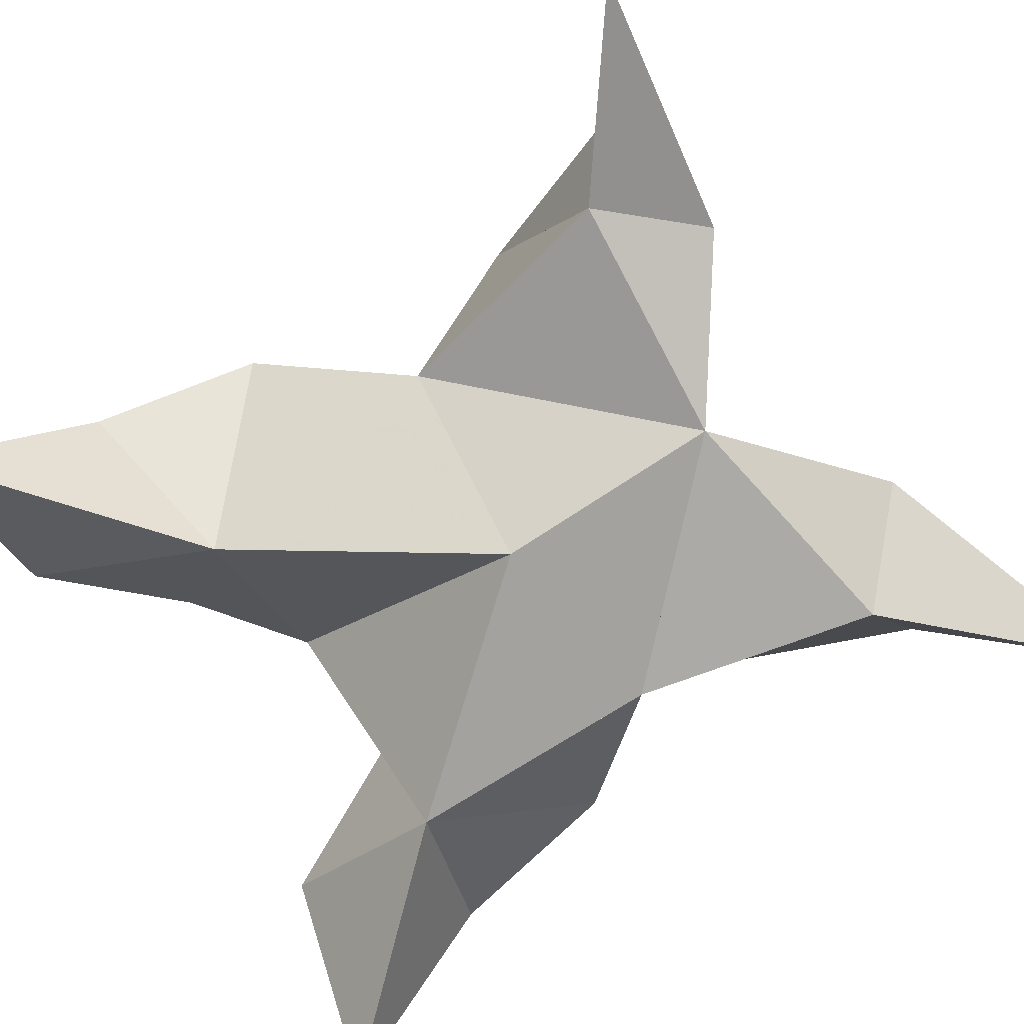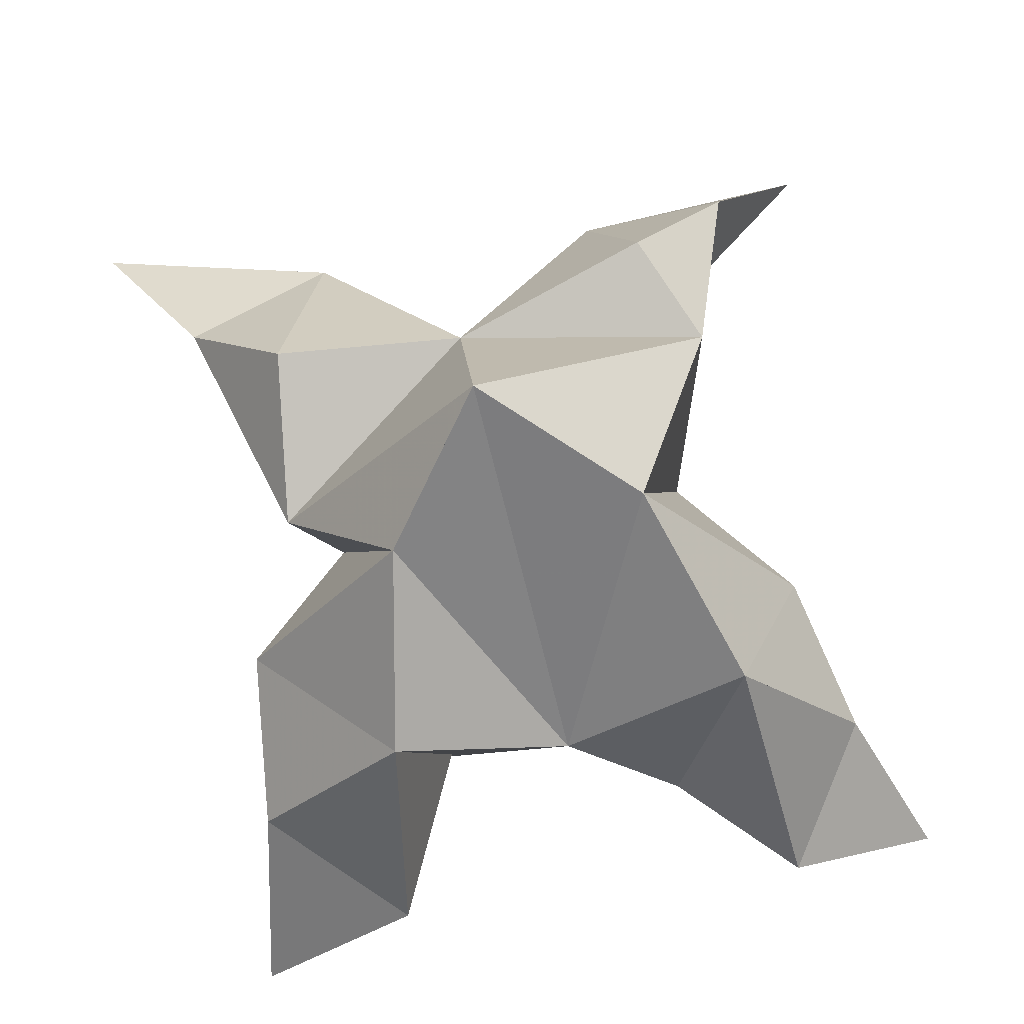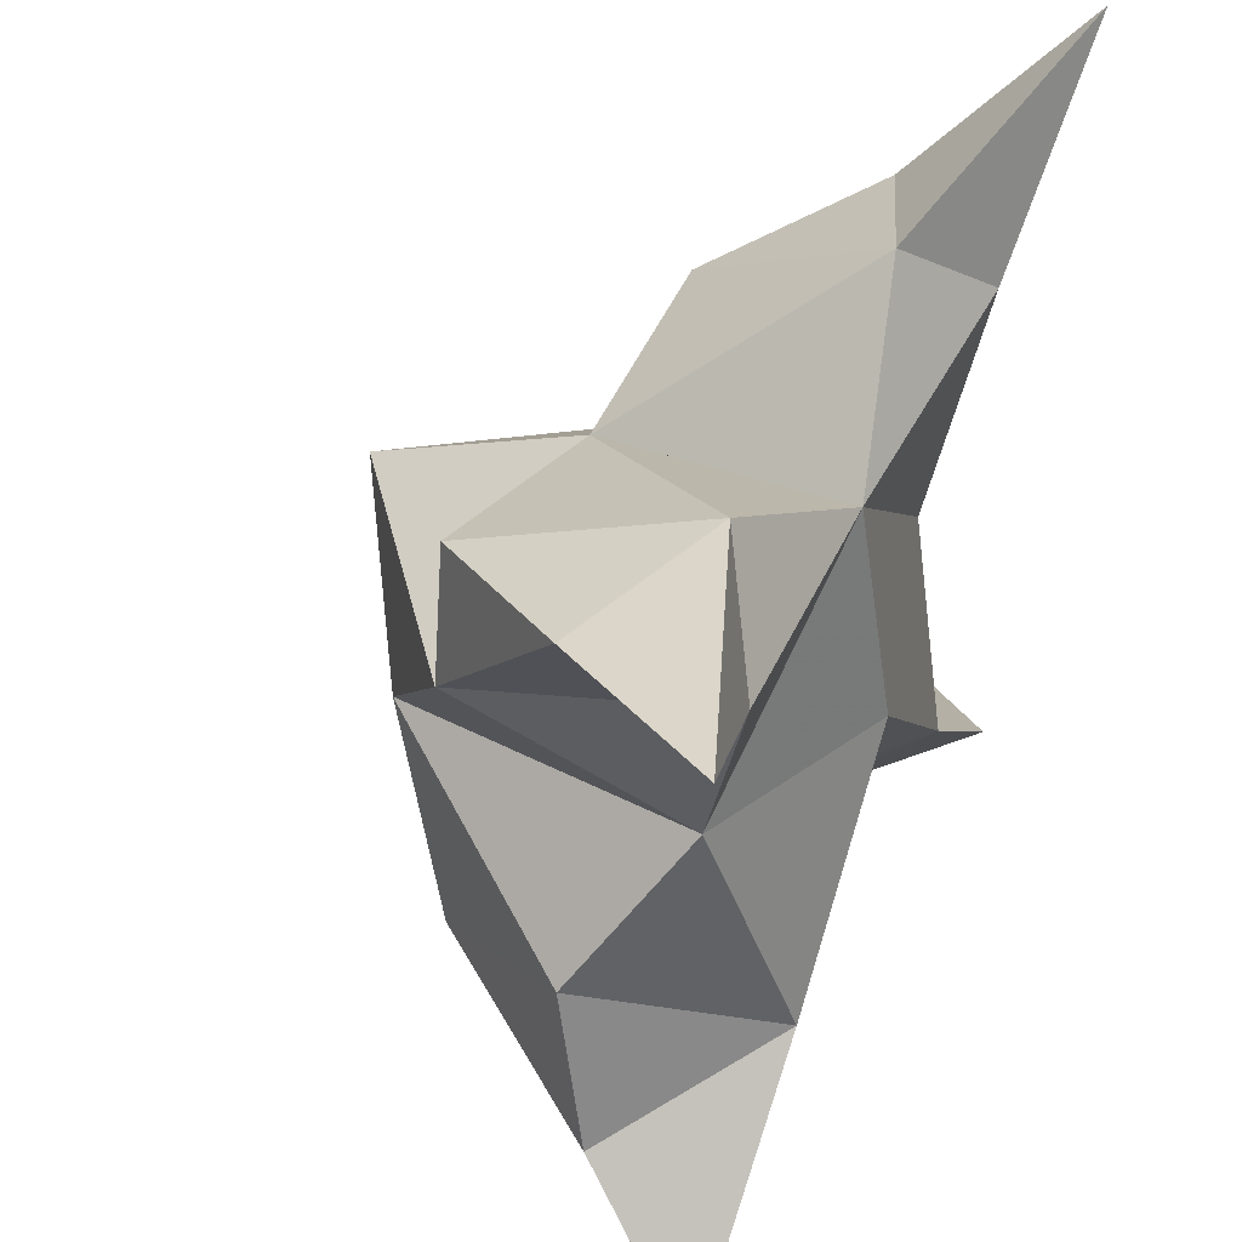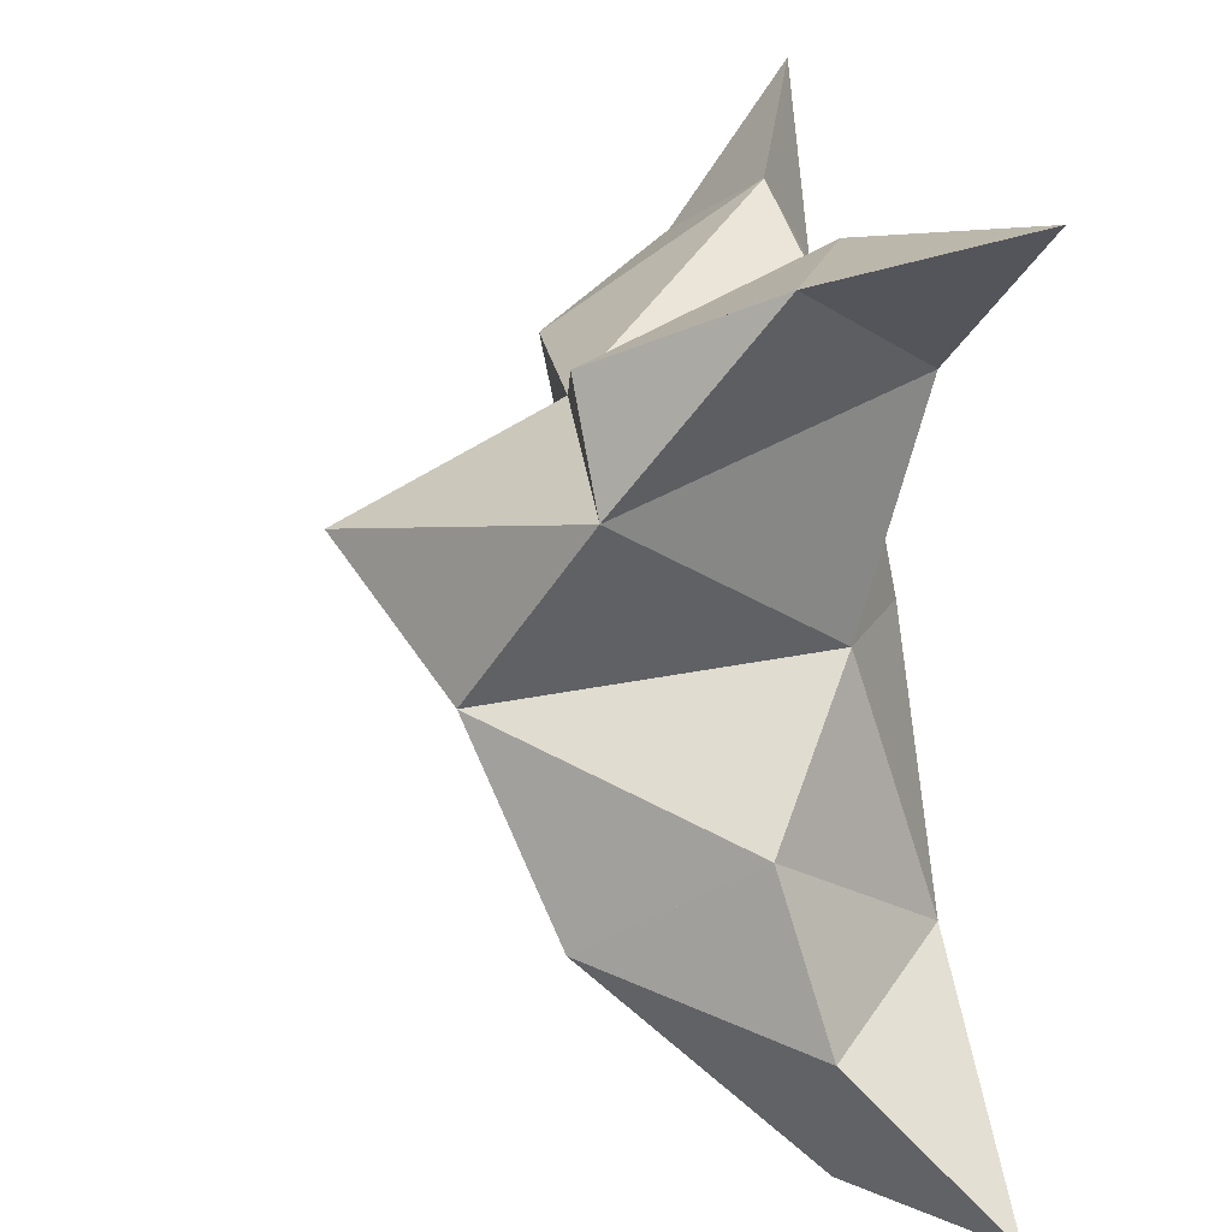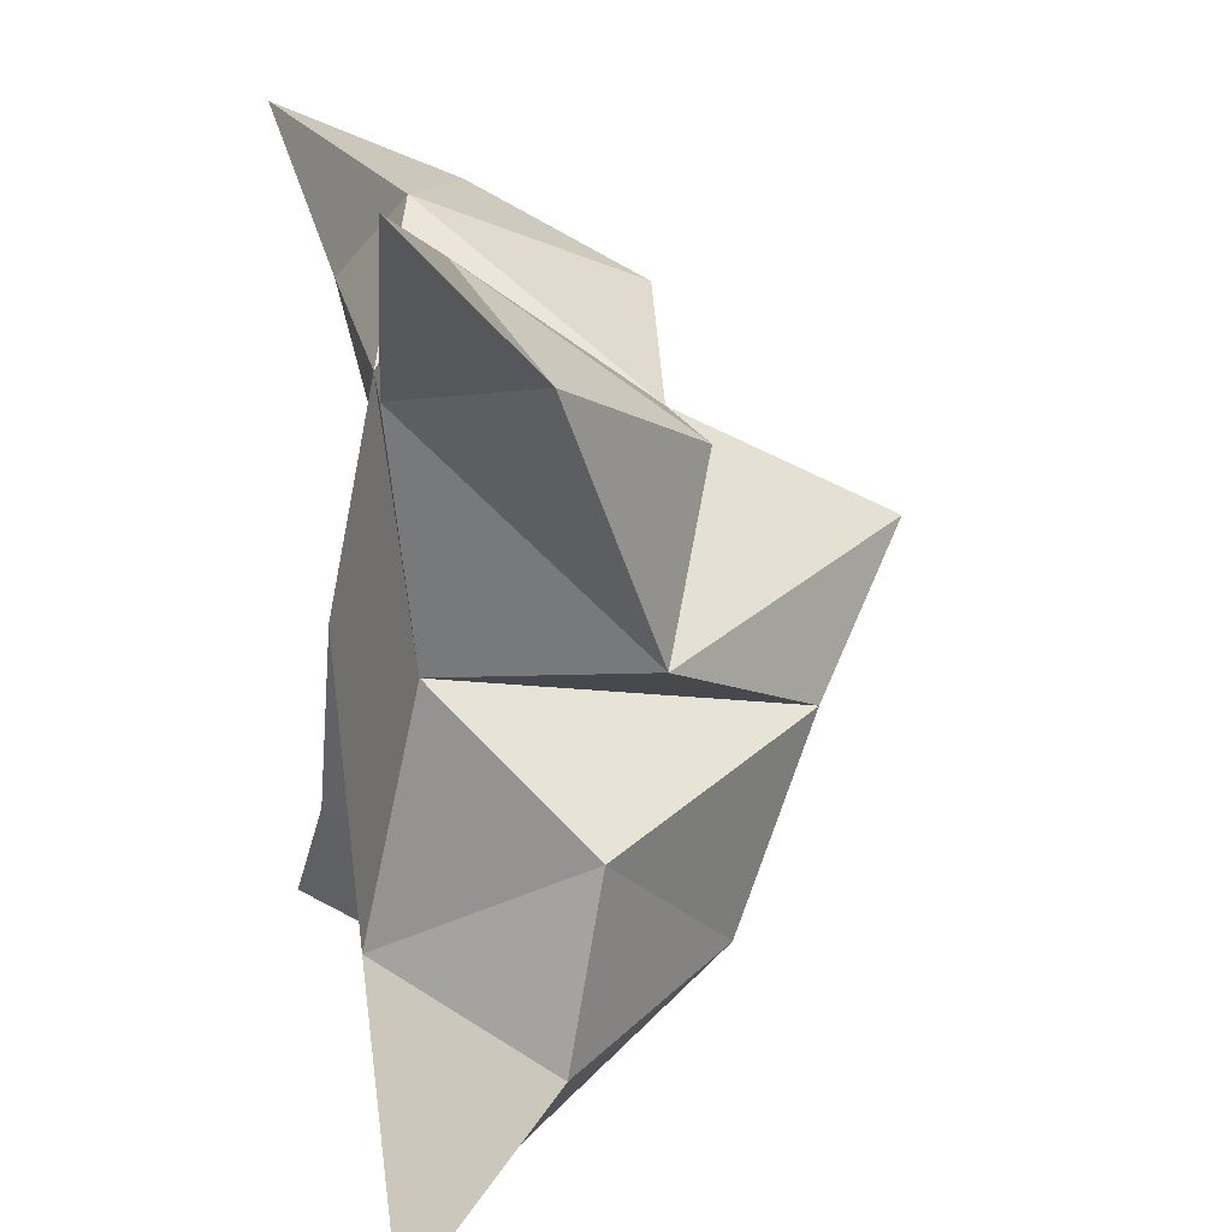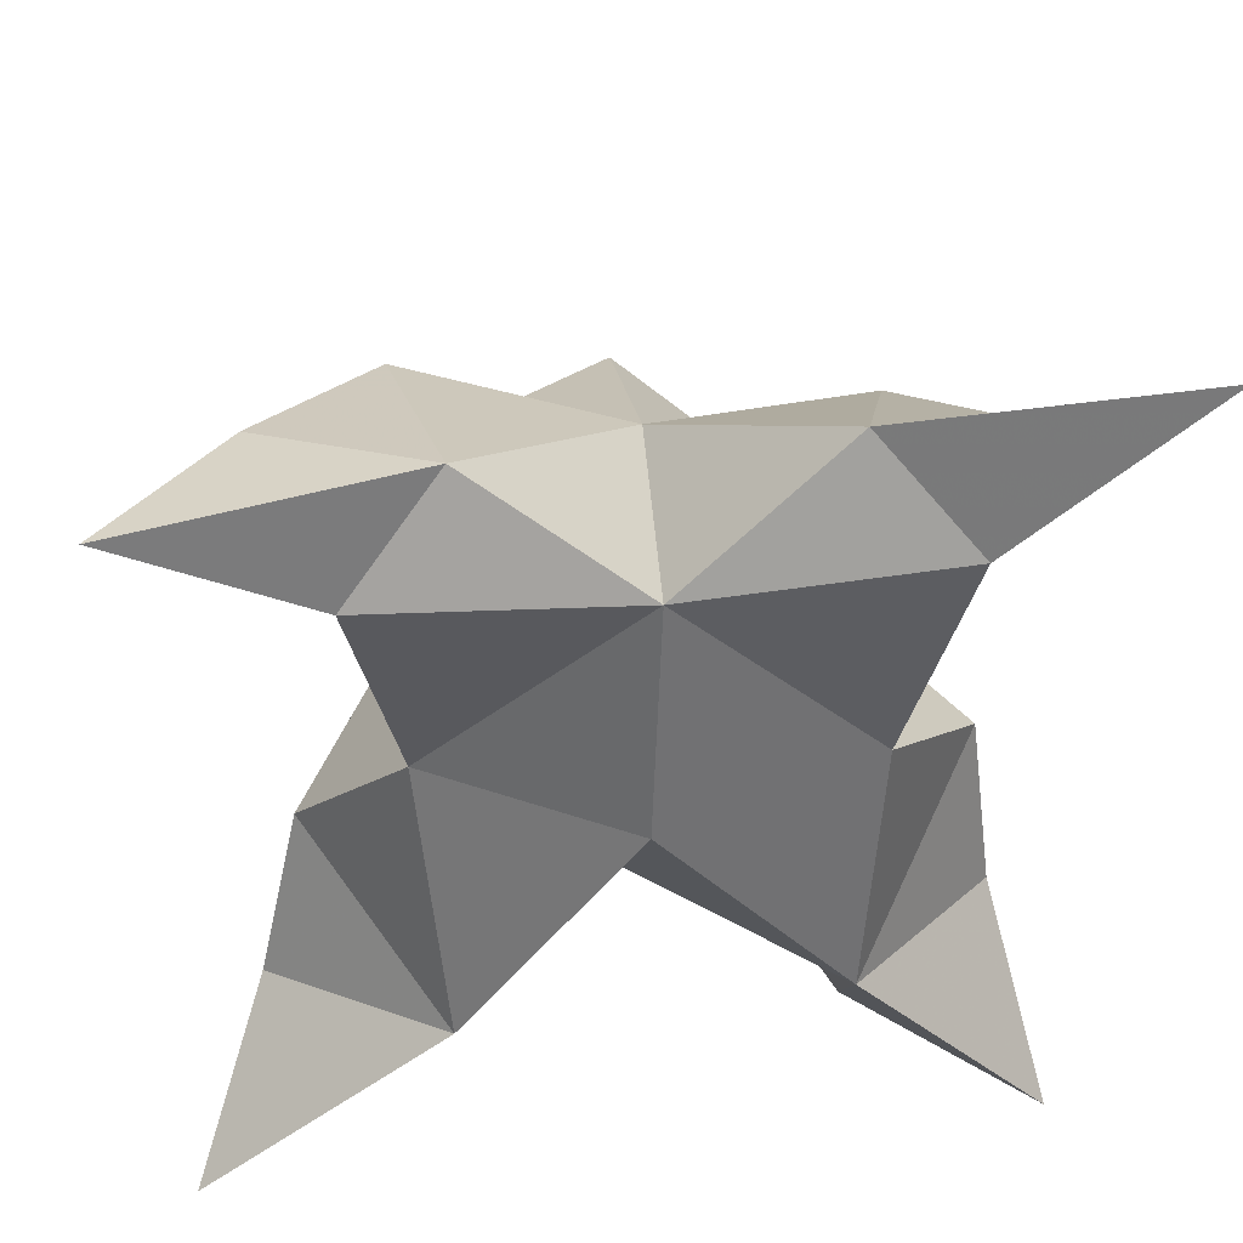
<metadata>
{"format":"obj","ext":"obj","renderer":"f3d","projection":"perspective","resolution":1024,"background":"white","views":[{"elev":-77.6,"azim":-55.5,"up":"+Y"},{"elev":78.8,"azim":169.9,"up":"+Y"},{"elev":49.2,"azim":-66.3,"up":"+Z"},{"elev":15.9,"azim":-100.6,"up":"+Z"},{"elev":18.5,"azim":78.3,"up":"+Z"},{"elev":46.1,"azim":-8.0,"up":"+Z"}]}
</metadata>
<code>
v 0.4429 0.1195 -0.002214
v 0.4503 0.149 0.02772
v 0.4223 0.1205 -0.003374
v 0.4208 0.1507 0.02796
v 0.4363 0.1479 0.04445
v 0.4297 0.1322 -0.03036
v 0.4306 0.1 0.01334
v 0.4365 0.1831 0.02631
v 0.433 0.1071 0.05067
v 0.5021 0.1 0.08568
v 0.4729 0.1403 0.01778
v 0.4924 0.1 -0.06099
v 0.4738 0.1029 0.05665
v 0.4544 0.1662 0.004528
v 0.4601 0.1527 -0.02791
v 0.4508 0.1217 -0.02701
v 0.4638 0.1212 -0.05485
v 0.4863 0.1239 -0.03362
v 0.4833 0.1296 -0.004379
v 0.4608 0.1 -0.02458
v 0.4651 0.1083 0.01663
v 0.4694 0.1467 0.04765
v 0.486 0.123 0.06045
v 0.4596 0.1139 0.0717
v 0.3632 0.1 0.07802
v 0.3935 0.151 0.0361
v 0.3628 0.1 -0.05736
v 0.3917 0.1066 0.05533
v 0.4108 0.1678 0.006501
v 0.3982 0.1549 -0.0258
v 0.4105 0.1214 -0.04029
v 0.3911 0.1185 -0.05889
v 0.3757 0.1225 -0.03477
v 0.383 0.1296 -0.008266
v 0.4026 0.1007 -0.02634
v 0.3995 0.1152 0.01582
v 0.4019 0.1533 0.05494
v 0.3822 0.1281 0.06792
v 0.4071 0.1159 0.07043
f 1 2 4
f 1 2 7
f 1 2 8
f 1 2 14
f 1 2 21
f 1 2 29
f 1 3 4
f 1 3 6
f 1 3 7
f 1 3 29
f 1 4 7
f 1 4 8
f 1 4 29
f 1 6 7
f 1 6 8
f 1 6 14
f 1 6 15
f 1 6 20
f 1 6 29
f 1 7 20
f 1 7 21
f 1 8 14
f 1 8 29
f 1 14 15
f 1 14 19
f 1 14 21
f 1 15 19
f 1 15 20
f 1 19 20
f 1 19 21
f 1 20 21
f 2 4 5
f 2 4 7
f 2 4 8
f 2 4 9
f 2 4 29
f 2 5 8
f 2 5 9
f 2 5 11
f 2 7 9
f 2 7 21
f 2 8 11
f 2 8 14
f 2 8 29
f 2 9 11
f 2 9 21
f 2 11 14
f 2 11 21
f 2 14 21
f 3 4 7
f 3 4 29
f 3 4 36
f 3 6 7
f 3 6 29
f 3 6 30
f 3 6 35
f 3 7 35
f 3 7 36
f 3 29 30
f 3 29 34
f 3 29 36
f 3 30 34
f 3 30 35
f 3 34 35
f 3 34 36
f 3 35 36
f 4 5 8
f 4 5 9
f 4 5 26
f 4 7 9
f 4 7 36
f 4 8 26
f 4 8 29
f 4 9 26
f 4 9 36
f 4 26 29
f 4 26 36
f 4 29 36
f 5 8 11
f 5 8 26
f 5 9 11
f 5 9 22
f 5 9 24
f 5 9 26
f 5 9 37
f 5 9 39
f 5 11 22
f 5 22 24
f 5 26 37
f 5 37 39
f 6 7 20
f 6 7 35
f 6 8 14
f 6 8 29
f 6 14 15
f 6 15 16
f 6 15 20
f 6 16 20
f 6 29 30
f 6 30 31
f 6 30 35
f 6 31 35
f 7 9 21
f 7 9 36
f 7 20 21
f 7 35 36
f 8 11 14
f 8 26 29
f 9 11 13
f 9 11 21
f 9 11 22
f 9 13 21
f 9 13 22
f 9 13 24
f 9 22 24
f 9 26 28
f 9 26 36
f 9 26 37
f 9 28 36
f 9 28 37
f 9 28 39
f 9 37 39
f 10 13 23
f 10 13 24
f 10 23 24
f 11 13 21
f 11 13 22
f 11 13 23
f 11 14 21
f 11 22 23
f 12 17 18
f 12 17 20
f 12 18 20
f 13 22 23
f 13 22 24
f 13 23 24
f 14 15 19
f 14 19 21
f 15 16 17
f 15 16 18
f 15 16 19
f 15 16 20
f 15 17 18
f 15 17 20
f 15 18 19
f 15 18 20
f 15 19 20
f 16 17 18
f 16 17 20
f 16 18 19
f 16 18 20
f 16 19 20
f 17 18 20
f 18 19 20
f 19 20 21
f 22 23 24
f 25 28 38
f 25 28 39
f 25 38 39
f 26 28 36
f 26 28 37
f 26 28 38
f 26 29 36
f 26 37 38
f 27 32 33
f 27 32 35
f 27 33 35
f 28 37 38
f 28 37 39
f 28 38 39
f 29 30 34
f 29 34 36
f 30 31 32
f 30 31 33
f 30 31 34
f 30 31 35
f 30 32 33
f 30 32 35
f 30 33 34
f 30 33 35
f 30 34 35
f 31 32 33
f 31 32 35
f 31 33 34
f 31 33 35
f 31 34 35
f 32 33 35
f 33 34 35
f 34 35 36
f 37 38 39

</code>
